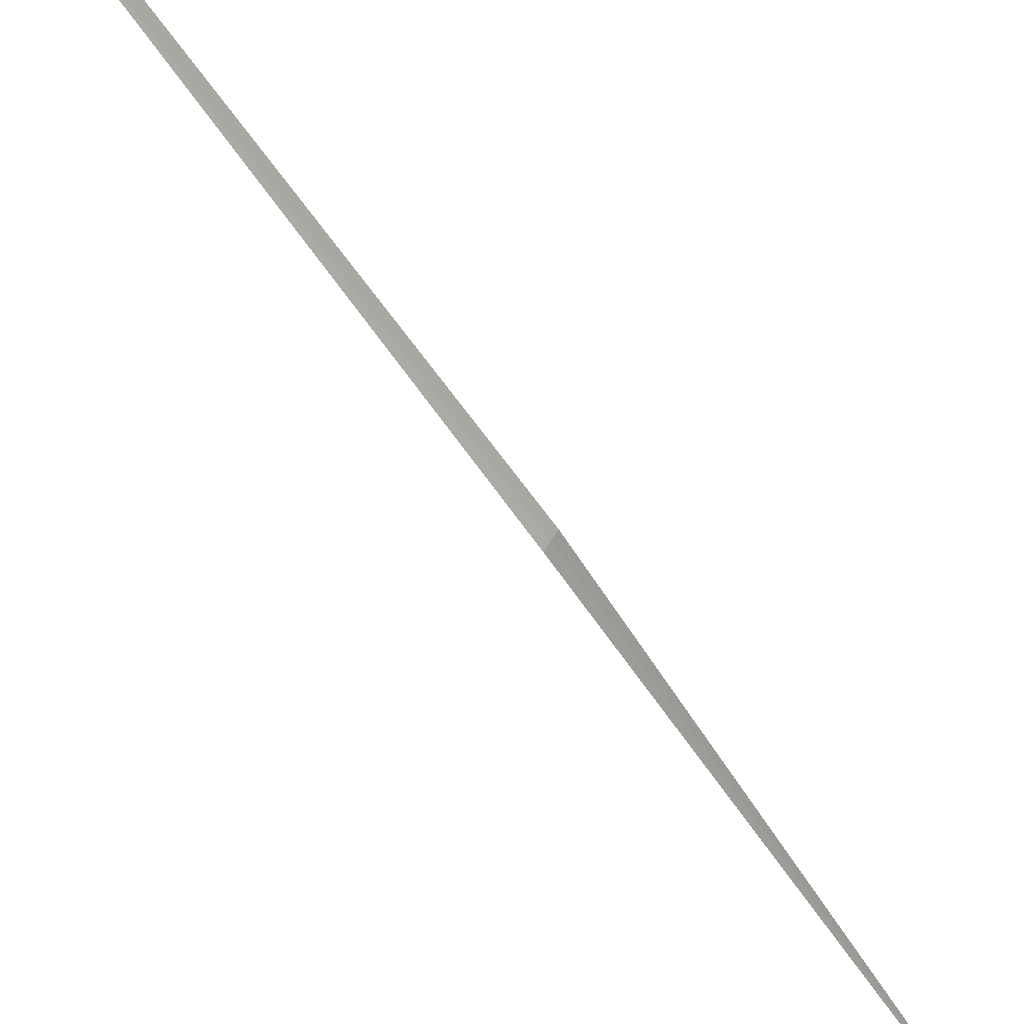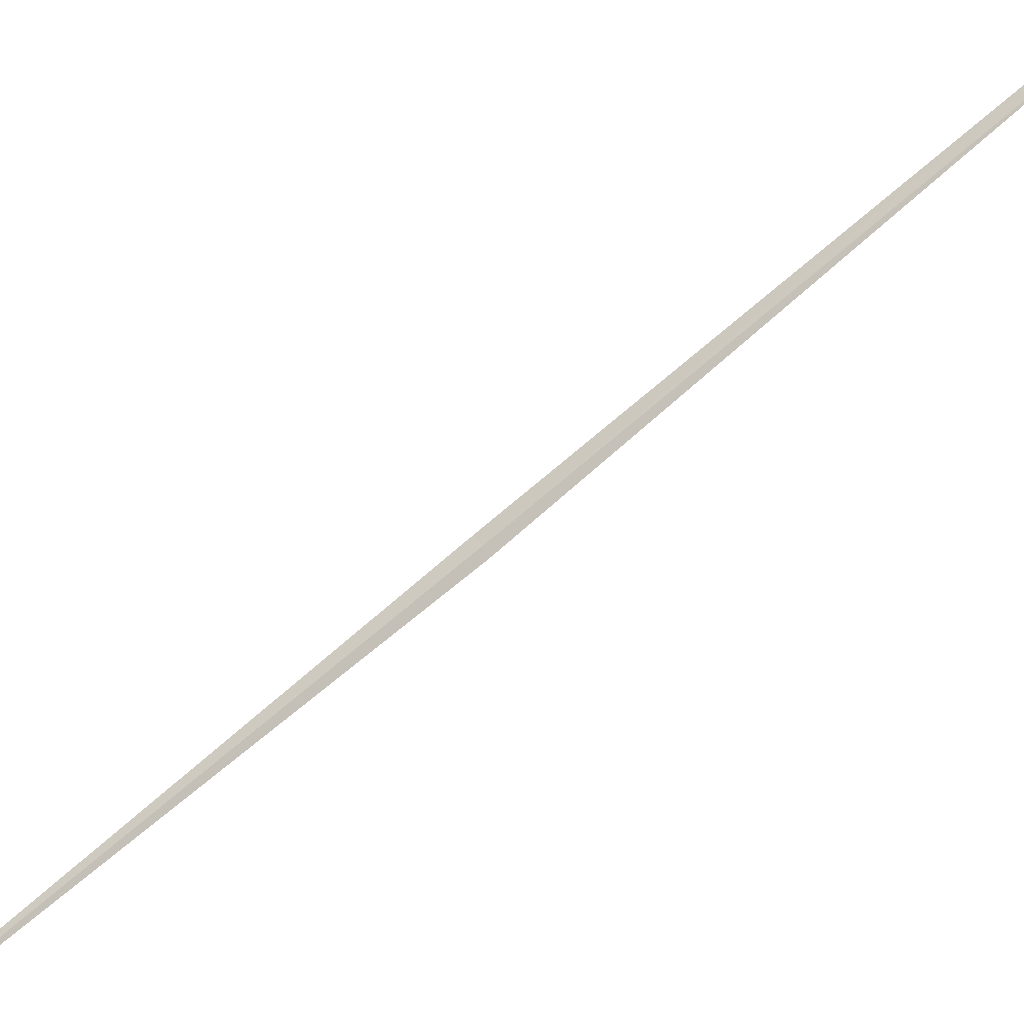
<metadata>
{"format":"obj","ext":"obj","renderer":"f3d","projection":"perspective","resolution":1024,"background":"white","views":[{"elev":-27.0,"azim":-167.1,"up":"+Y"},{"elev":18.6,"azim":23.0,"up":"+Y"}]}
</metadata>
<code>
v 8.209 7.827 29.69
v 8.252 7.745 29.68
v 6.295 5.902 36.99
v 8.159 7.904 29.7
v 10.7 10.34 22.79
v 10.65 10.41 22.8
f 1 5 6
f 1 6 4
f 1 2 5
f 1 3 2
f 1 4 3

</code>
